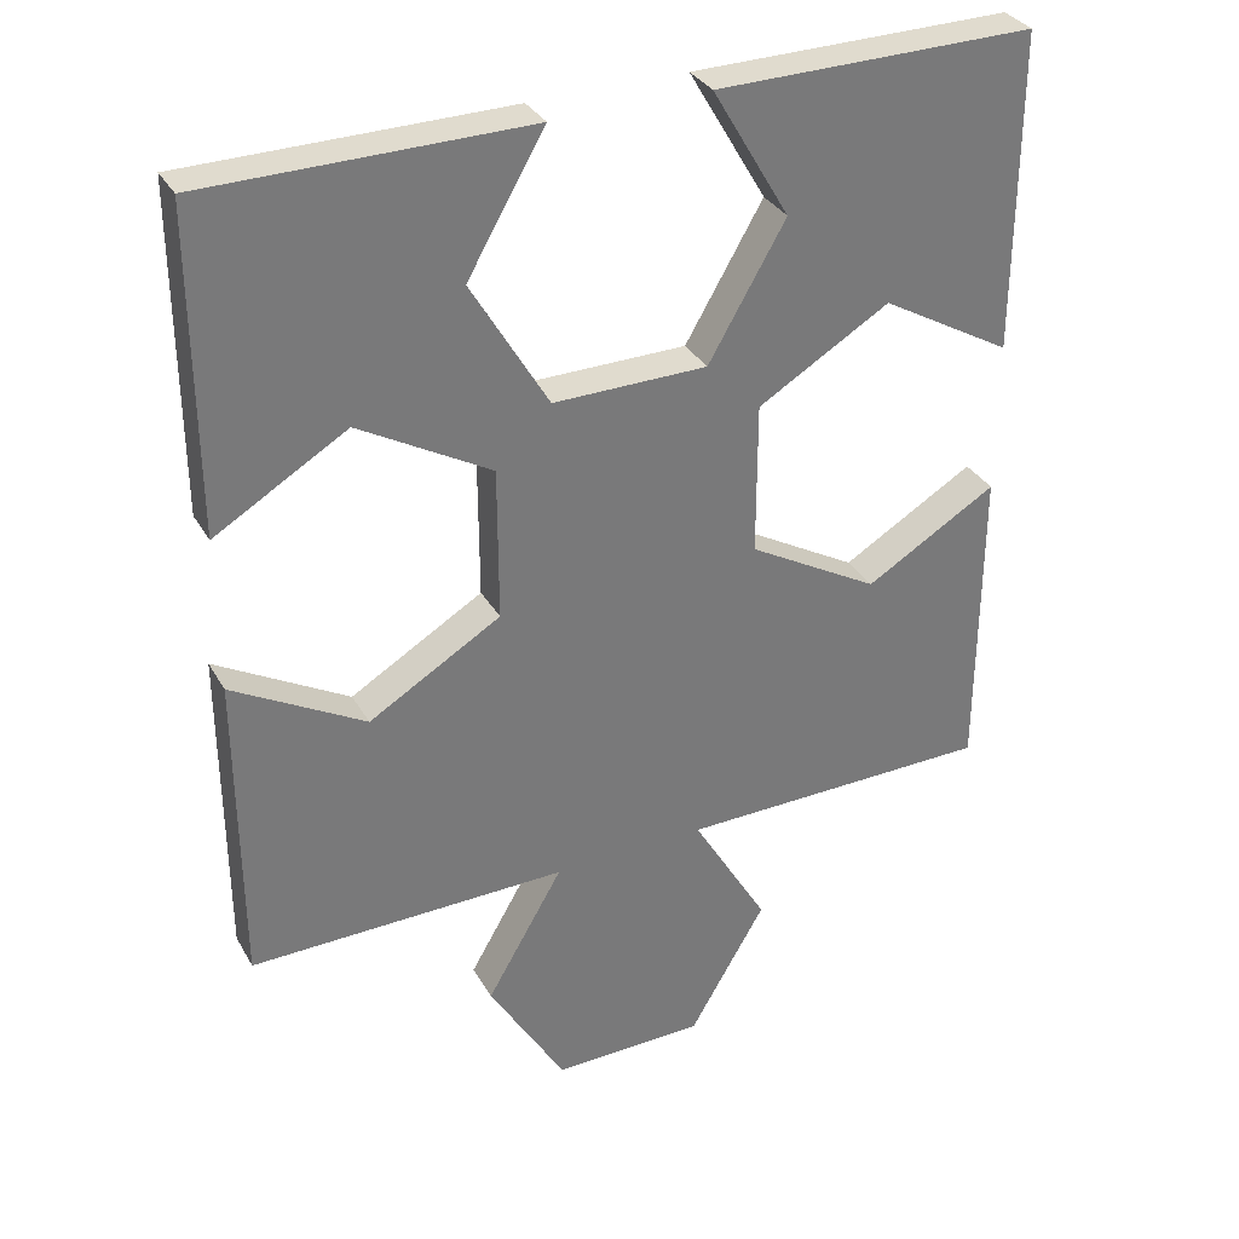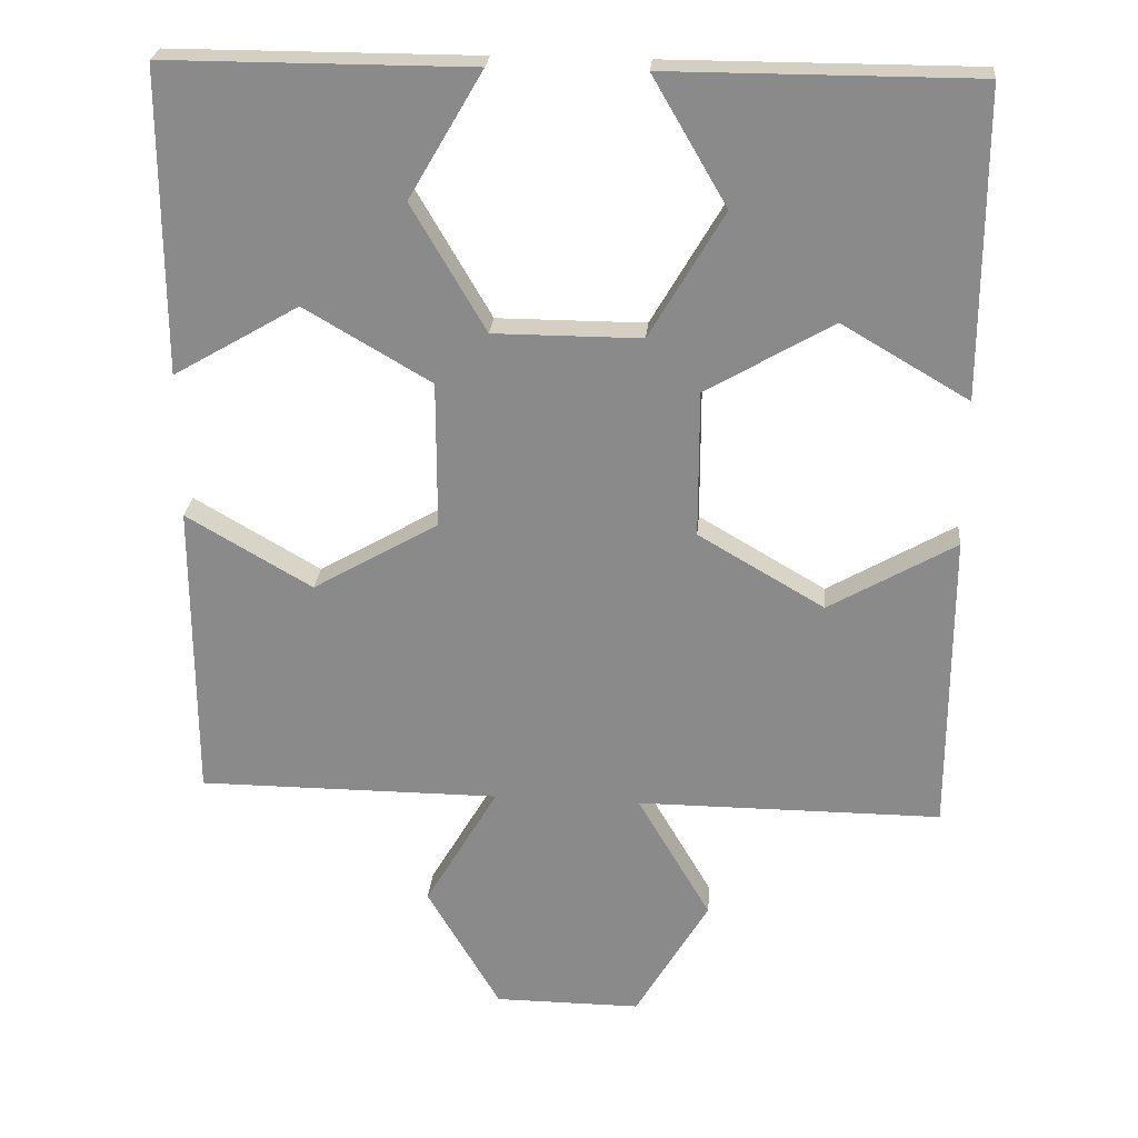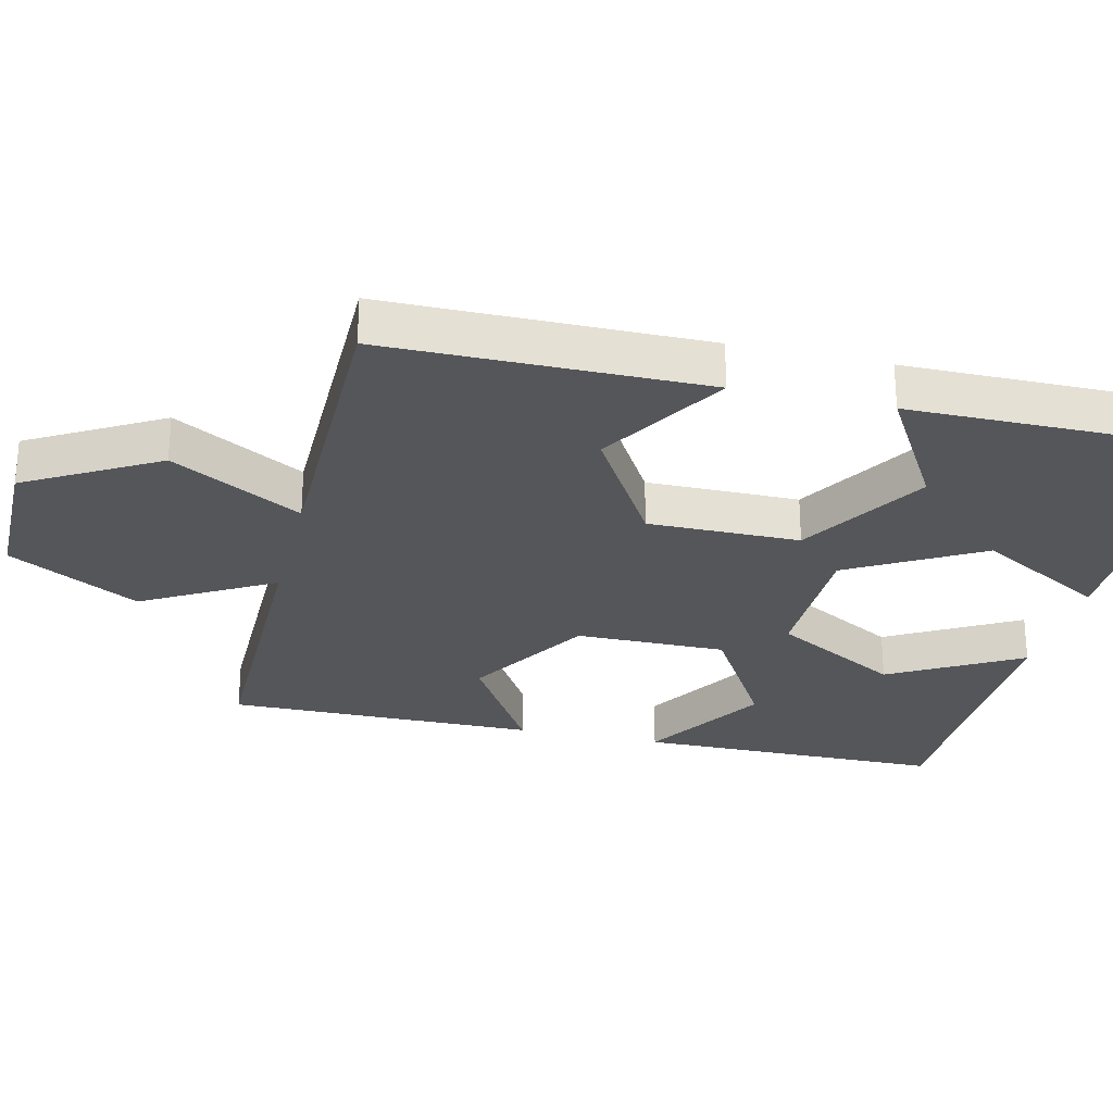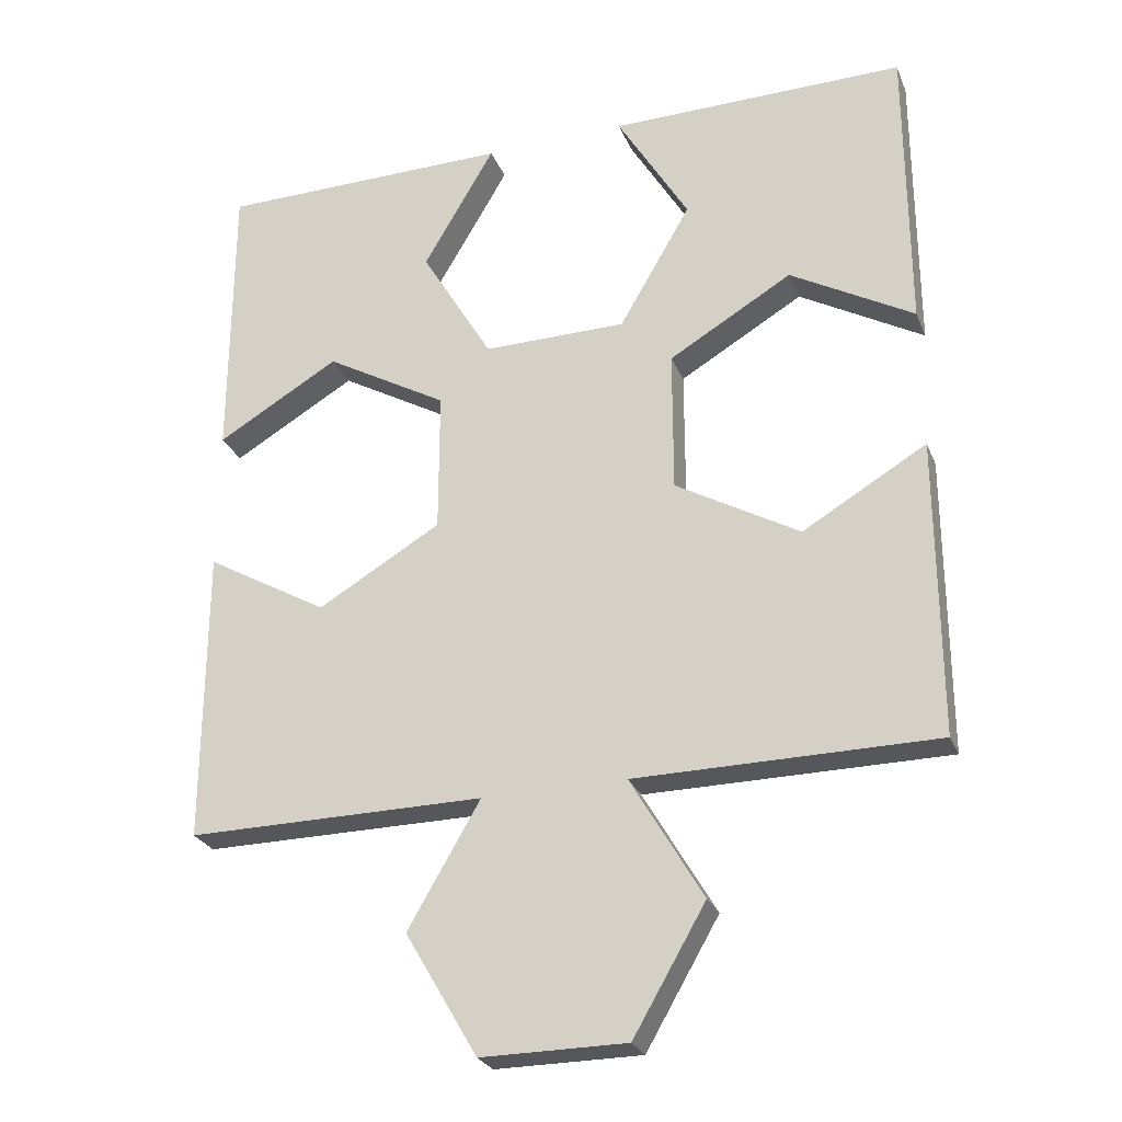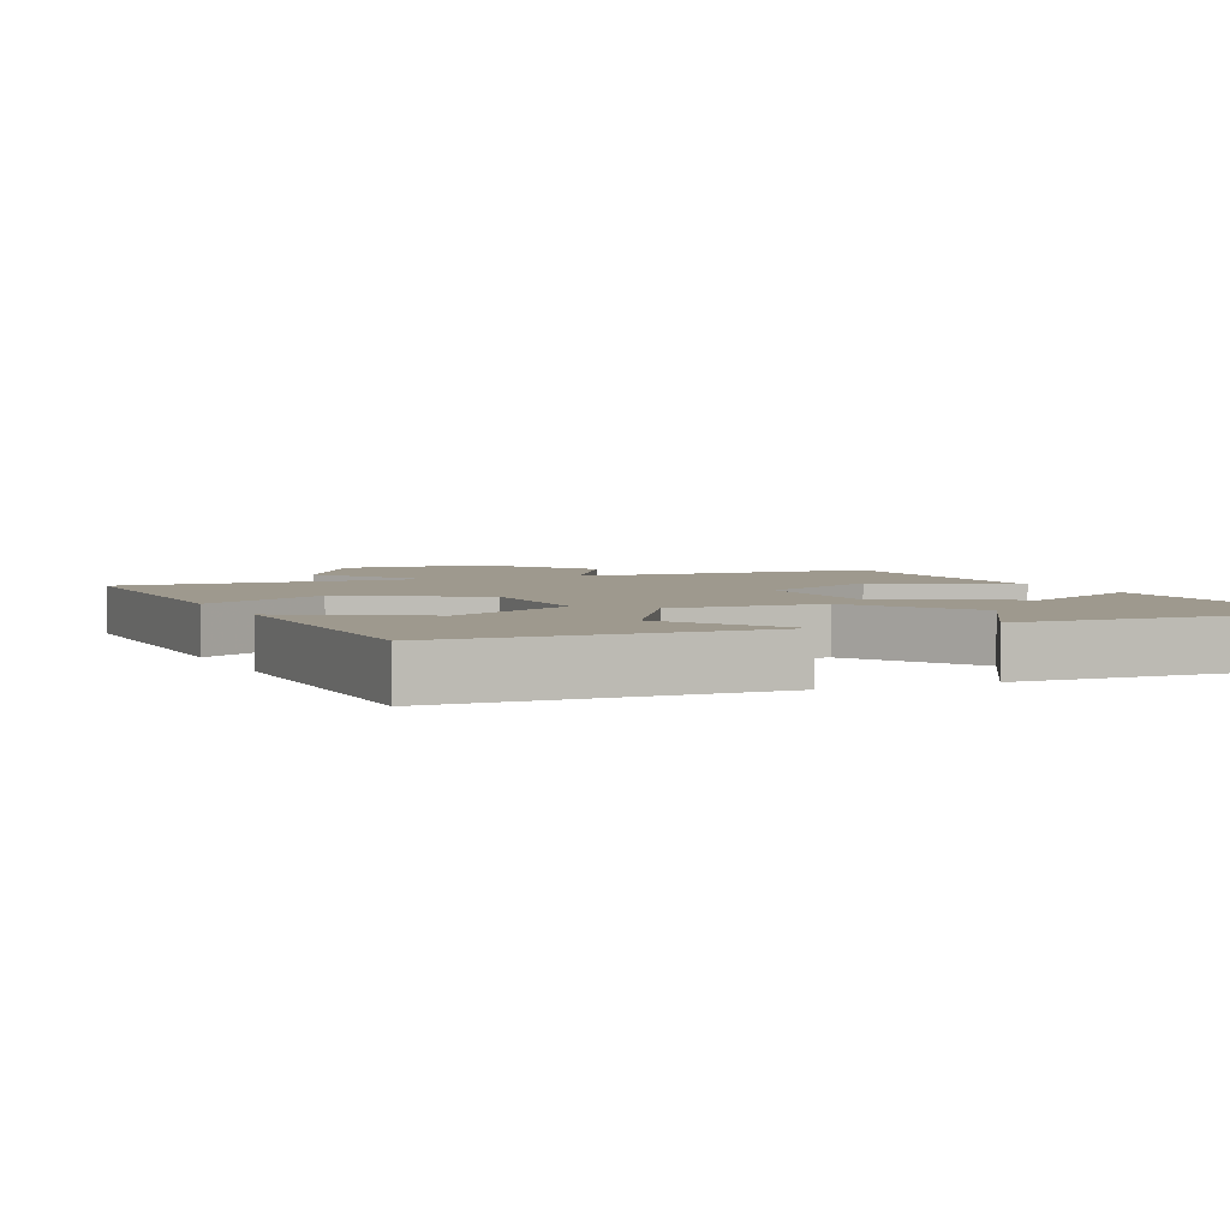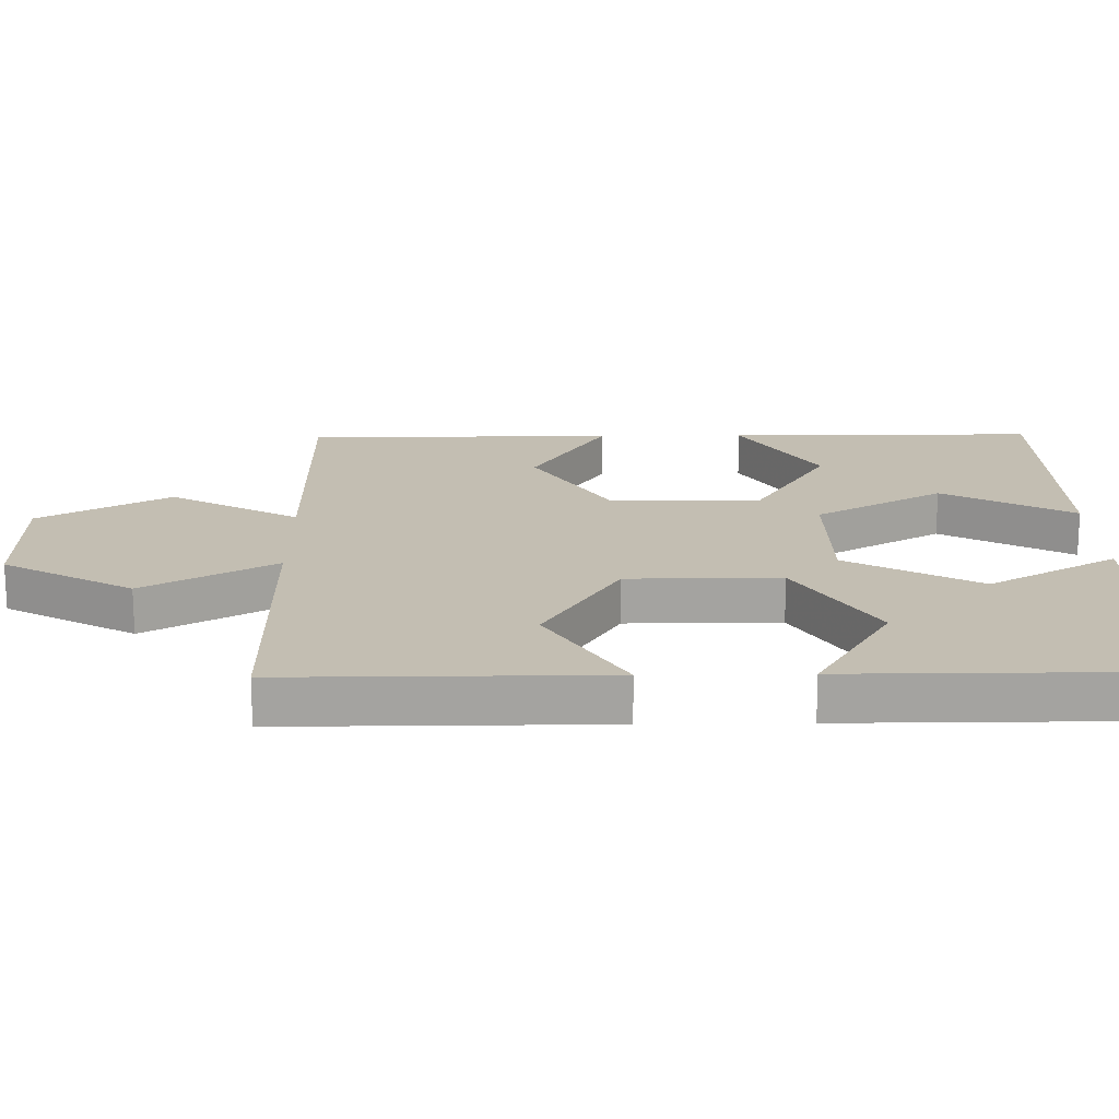
<metadata>
{"format":"obj","ext":"obj","renderer":"f3d","projection":"perspective","resolution":1024,"background":"white","views":[{"elev":33.7,"azim":154.1,"up":"+Y"},{"elev":25.8,"azim":-174.9,"up":"+Y"},{"elev":-26.1,"azim":76.6,"up":"+Z"},{"elev":-27.1,"azim":-160.8,"up":"+Y"},{"elev":3.5,"azim":156.2,"up":"+Z"},{"elev":17.3,"azim":89.0,"up":"+Z"}]}
</metadata>
<code>
o obj_0
v 73.25 		-8 		1
v 71.5 		-11 		1
v 73.25 		-14 		1
v 76.75 		-14 		1
v 78.5 		-11 		1
v 76.75 		-8 		1
v 76.75 		-8 		-5.995e-15
v 78.5 		-11 		-4.663e-15
v 76.75 		-14 		-3.331e-15
v 73.25 		-14 		-3.331e-15
v 71.5 		-11 		-4.663e-15
v 73.25 		-8 		-5.995e-15
v 73.25 		10 		-1.399e-14
v 73.25 		10 		1
v 76.75 		10 		1
v 76.75 		10 		-1.399e-14
v 78.5 		7 		-1.266e-14
v 78.5 		7 		1
v 72 		-0.751 		1
v 69 		-2.502 		1
v 76.75 		3.998 		-1.132e-14
v 76.75 		3.998 		1
v 66 		-0.7528 		1
v 66 		-8 		1
v 73.25 		3.998 		-1.132e-14
v 73.25 		3.998 		1
v 71.5 		7 		1
v 66 		2.753 		1
v 69 		4.503 		1
v 66 		10 		1
v 81 		4.503 		1
v 84 		-8 		-5.995e-15
v 84 		2.753 		1
v 84 		-8 		1
v 84 		-0.7527 		1
v 81 		-2.502 		1
v 78 		-0.751 		1
v 78 		2.751 		1
v 66 		10 		-1.399e-14
v 84 		10 		1
v 84 		10 		-1.399e-14
v 72 		2.751 		1
v 66 		-8 		-5.995e-15
v 66 		2.753 		-1.077e-14
v 84 		2.753 		-1.077e-14
v 71.5 		7 		-1.266e-14
v 84 		-0.7527 		-9.214e-15
v 72 		-0.751 		-9.214e-15
v 69 		4.503 		-1.155e-14
v 72 		2.751 		-1.077e-14
v 81 		-2.502 		-8.437e-15
v 78 		-0.751 		-9.214e-15
v 69 		-2.502 		-8.437e-15
v 66 		-0.7528 		-9.214e-15
v 78 		2.751 		-1.077e-14
v 81 		4.503 		-1.155e-14
g group_15277357
f 1 2 3
f 1 3 4
f 5 6 4
f 1 4 6
f 7 8 9
f 7 9 10
f 11 12 10
f 7 10 12
f 2 11 10
f 2 10 3
f 10 9 4
f 10 4 3
f 9 8 5
f 9 5 4
f 15 16 17
f 15 17 18
f 21 22 18
f 21 18 17
f 23 24 20
f 25 26 22
f 25 22 21
f 14 30 27
f 29 27 30
f 28 29 30
f 34 6 7
f 34 7 32
f 34 35 36
f 37 6 36
f 6 34 36
f 1 24 12
f 38 19 37
f 19 1 37
f 24 1 20
f 19 20 1
f 6 37 1
f 14 39 30
f 14 13 39
f 5 8 7
f 5 7 6
f 16 15 41
f 40 41 15
f 2 1 12
f 2 12 11
f 42 26 29
f 29 26 27
f 12 24 43
f 30 39 44
f 30 44 28
f 13 14 46
f 27 46 14
f 34 32 47
f 34 47 35
f 41 40 45
f 33 45 40
f 29 49 50
f 29 50 42
f 27 26 46
f 25 46 26
f 7 52 51
f 47 32 51
f 7 51 32
f 53 20 19
f 53 19 48
f 23 20 53
f 23 53 54
f 44 49 29
f 44 29 28
f 48 50 21
f 12 48 52
f 7 12 52
f 18 22 31
f 17 56 21
f 55 48 21
f 52 48 55
f 26 42 22
f 38 31 22
f 25 21 50
f 38 22 19
f 19 22 42
f 55 21 56
f 17 41 56
f 16 41 17
f 45 56 41
f 31 40 18
f 33 40 31
f 15 18 40
f 23 54 43
f 23 43 24
f 46 25 49
f 50 49 25
f 48 19 42
f 48 42 50
f 31 56 45
f 31 45 33
f 43 54 53
f 48 12 53
f 43 53 12
f 51 36 35
f 51 35 47
f 13 46 39
f 52 37 36
f 52 36 51
f 39 46 49
f 44 39 49
f 55 38 37
f 55 37 52
f 38 55 31
f 31 55 56

</code>
